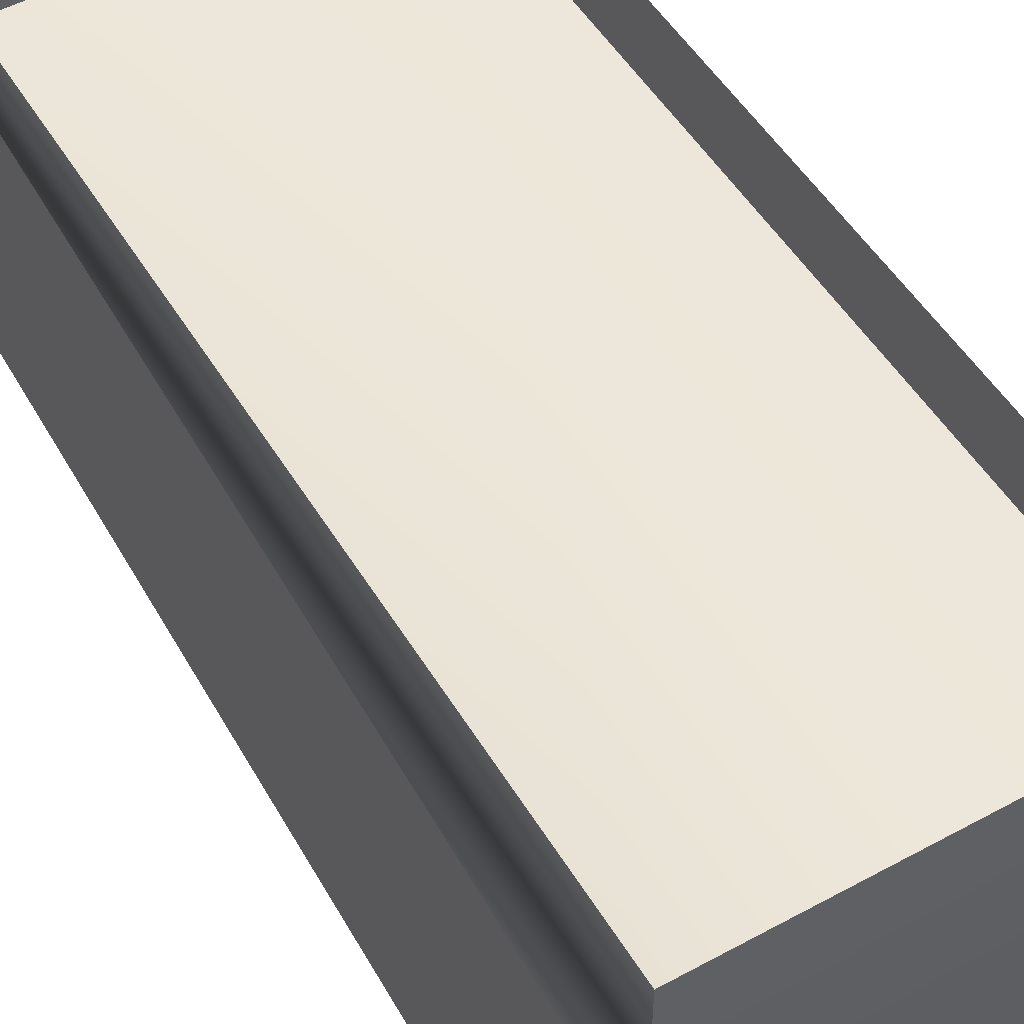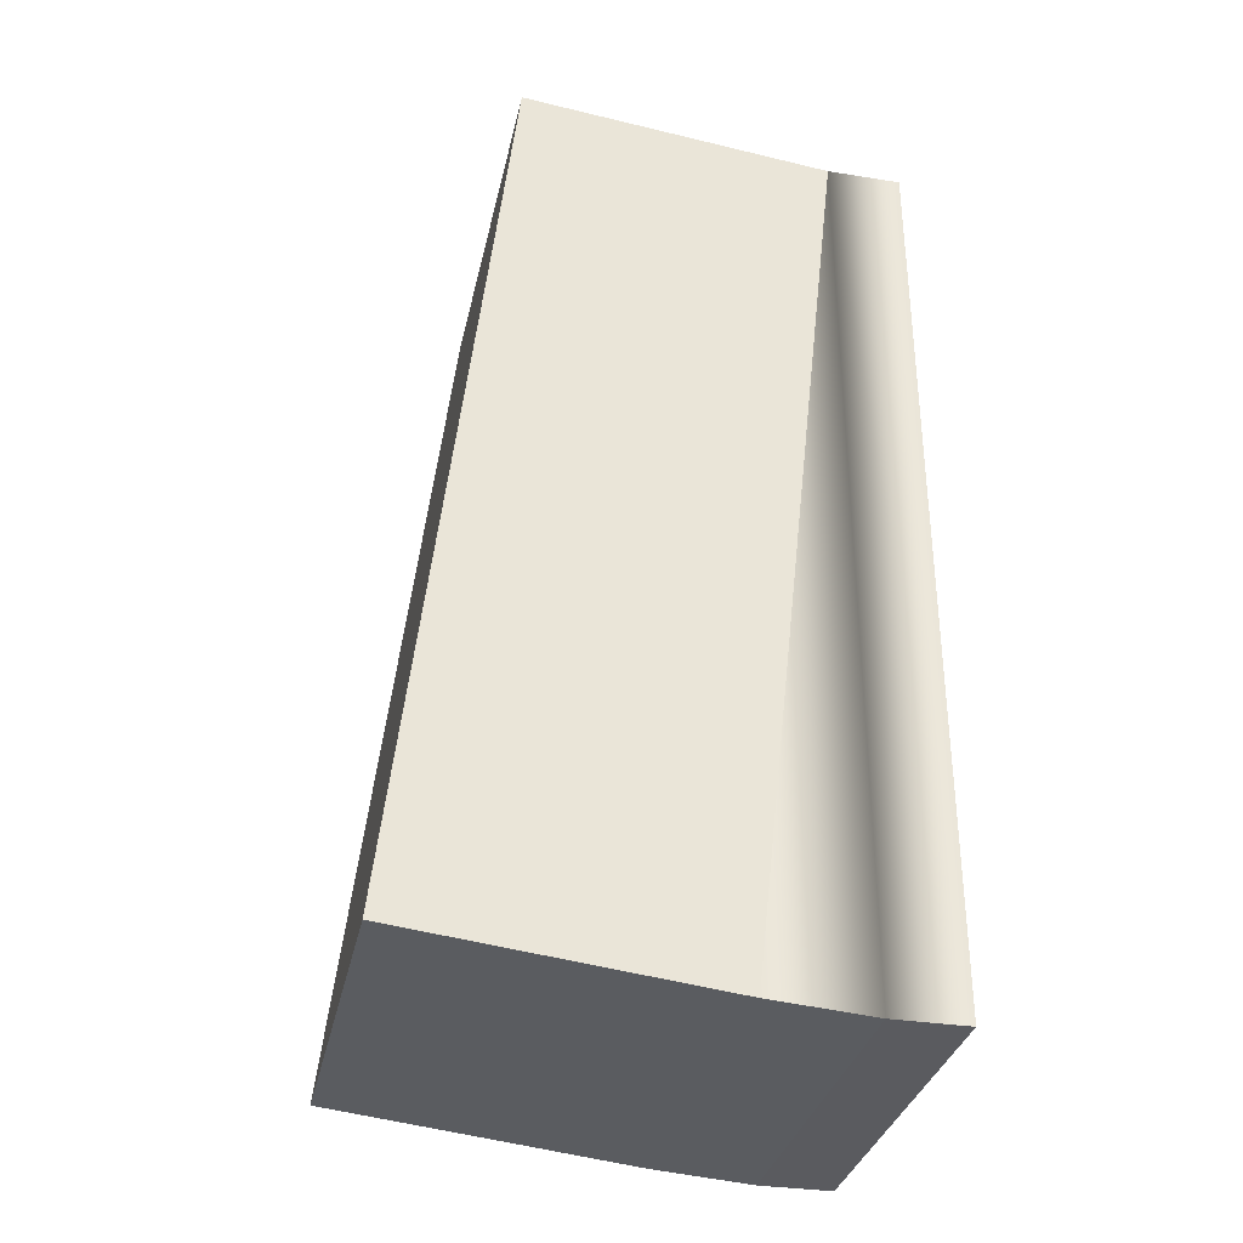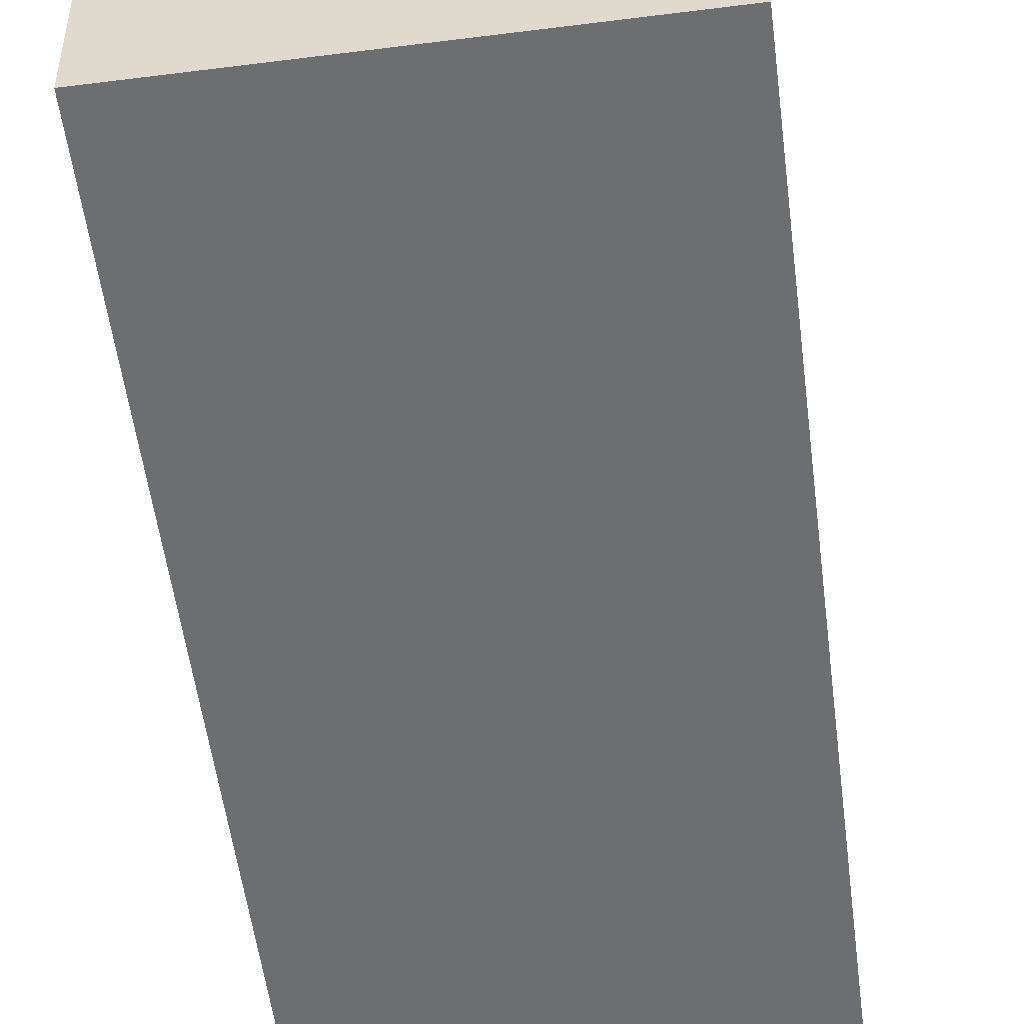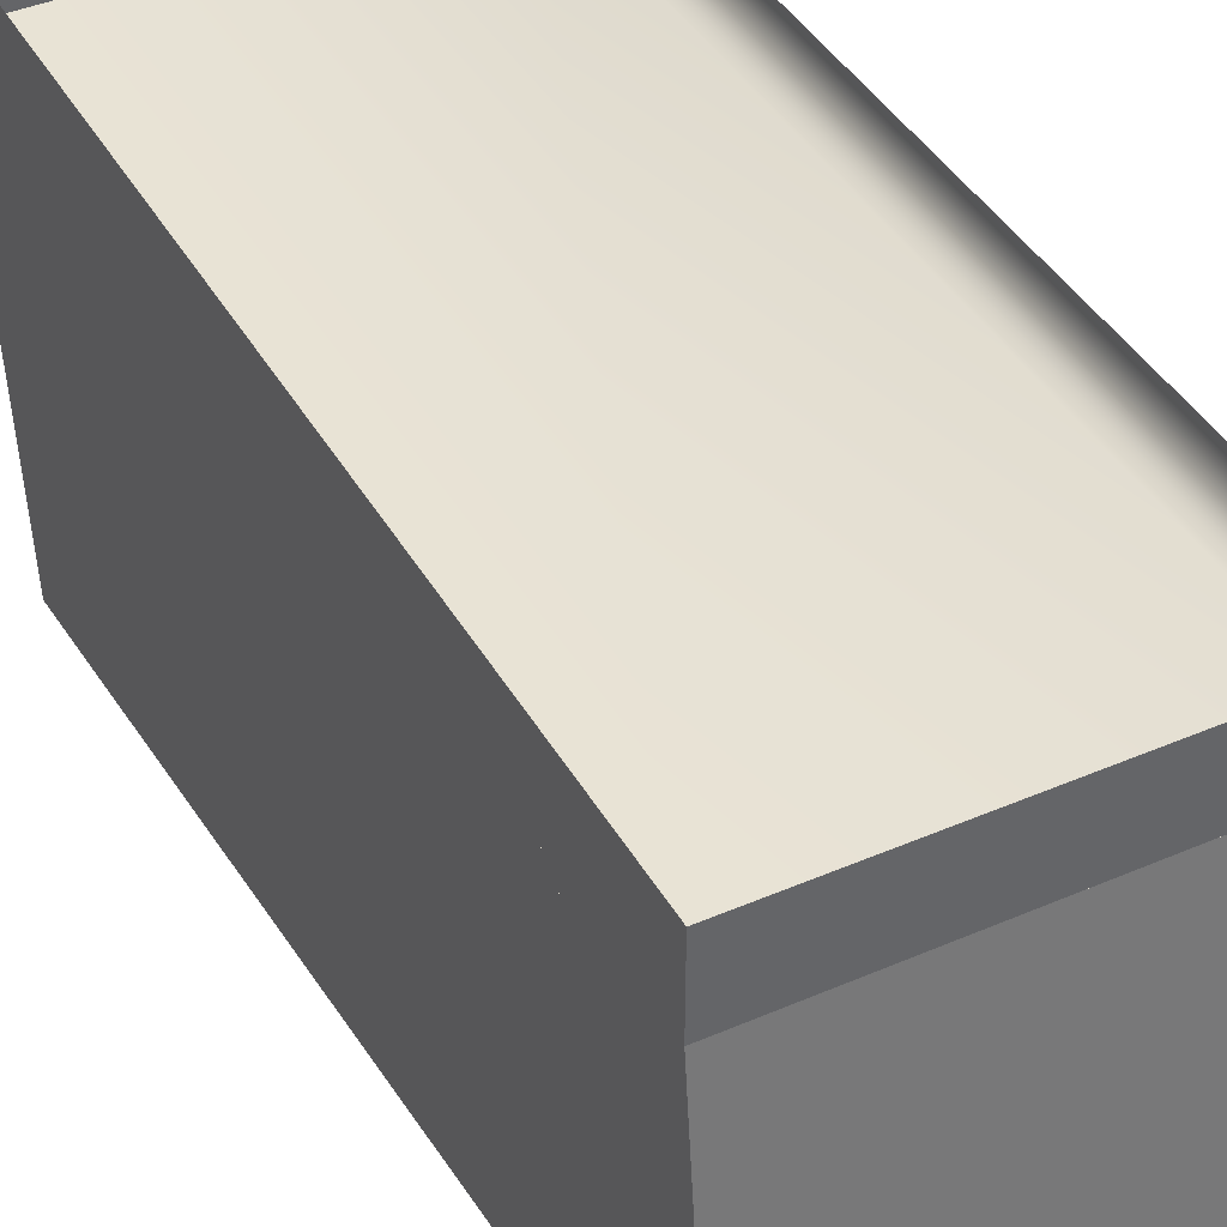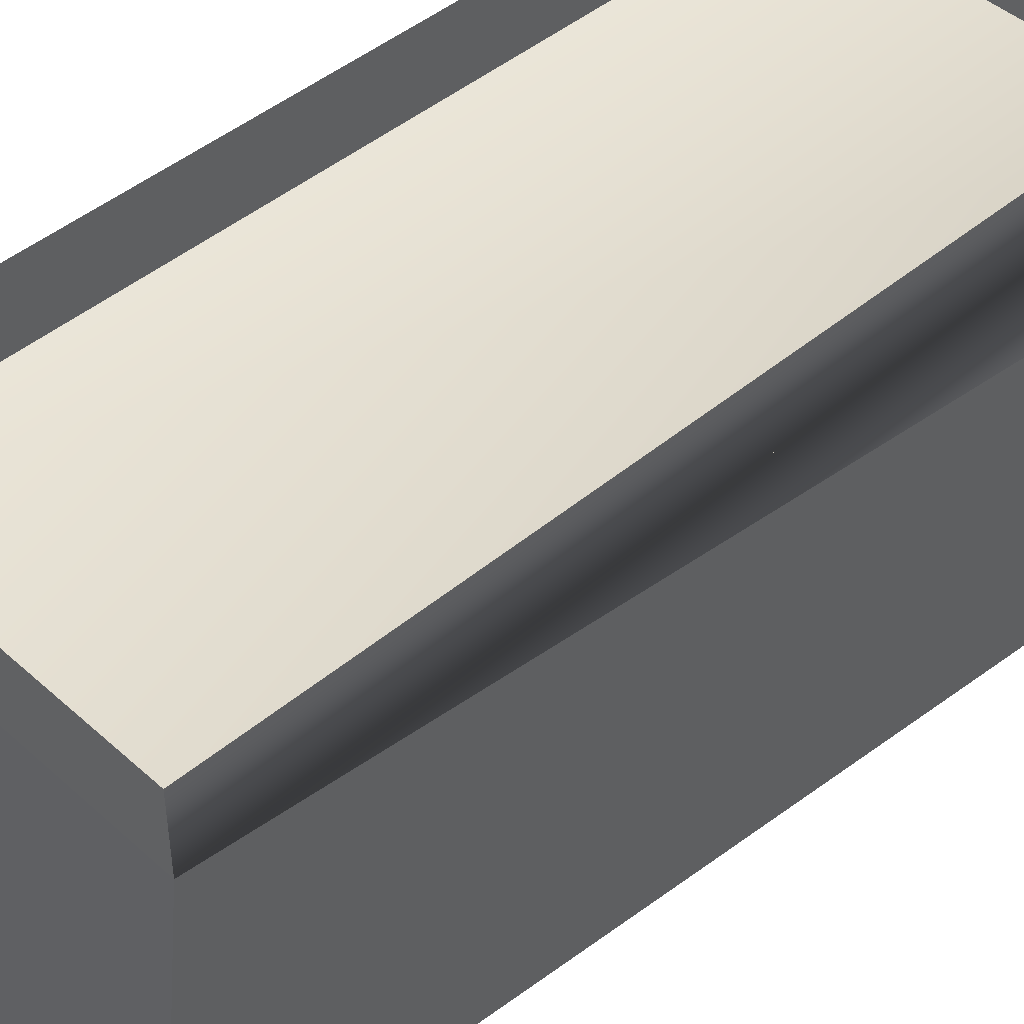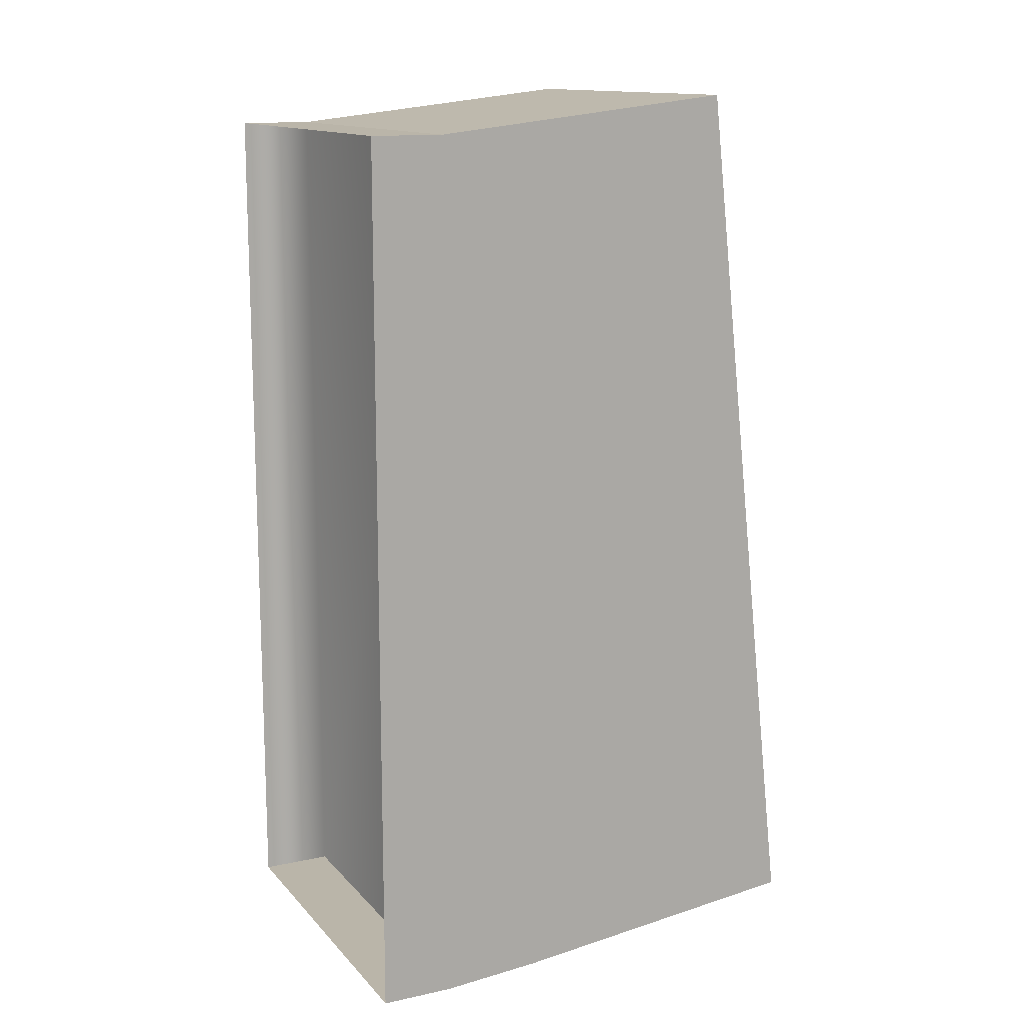
<metadata>
{"format":"obj","ext":"obj","renderer":"f3d","projection":"perspective","resolution":1024,"background":"white","views":[{"elev":51.5,"azim":149.5,"up":"+Y"},{"elev":-33.3,"azim":77.7,"up":"+Z"},{"elev":-60.4,"azim":-172.7,"up":"+Y"},{"elev":41.3,"azim":-27.6,"up":"+Y"},{"elev":45.2,"azim":46.0,"up":"+Y"},{"elev":13.6,"azim":-115.8,"up":"+Z"}]}
</metadata>
<code>
g default
v -9.489 -19.81 27.66
v 12.51 -19.81 27.66
v -9.489 -2.139 25.68
v 12.51 -2.139 25.68
v -9.489 -7.882 -25.5
v 12.51 -7.882 -25.5
v -9.489 -25.55 -23.51
v 12.51 -25.55 -23.51
v -9.489 -2.112 -25.94
v 12.51 -2.112 -25.94
v -9.489 2.086 25.68
v 12.51 2.086 25.68
v 12.51 2.113 -25.94
v -9.489 2.113 -25.94
g polySurface1
f 1 2 4 3
f 3 4 6 5
f 5 6 8 7
f 7 8 2 1
f 2 8 6 4
f 7 1 3 5
f 5 6 10 9
f 4 6 10
f 3 5 9
f 3 4 12 11
f 4 10 13 12
f 10 9 14 13
f 9 3 11 14
f 3 9 10 4

</code>
